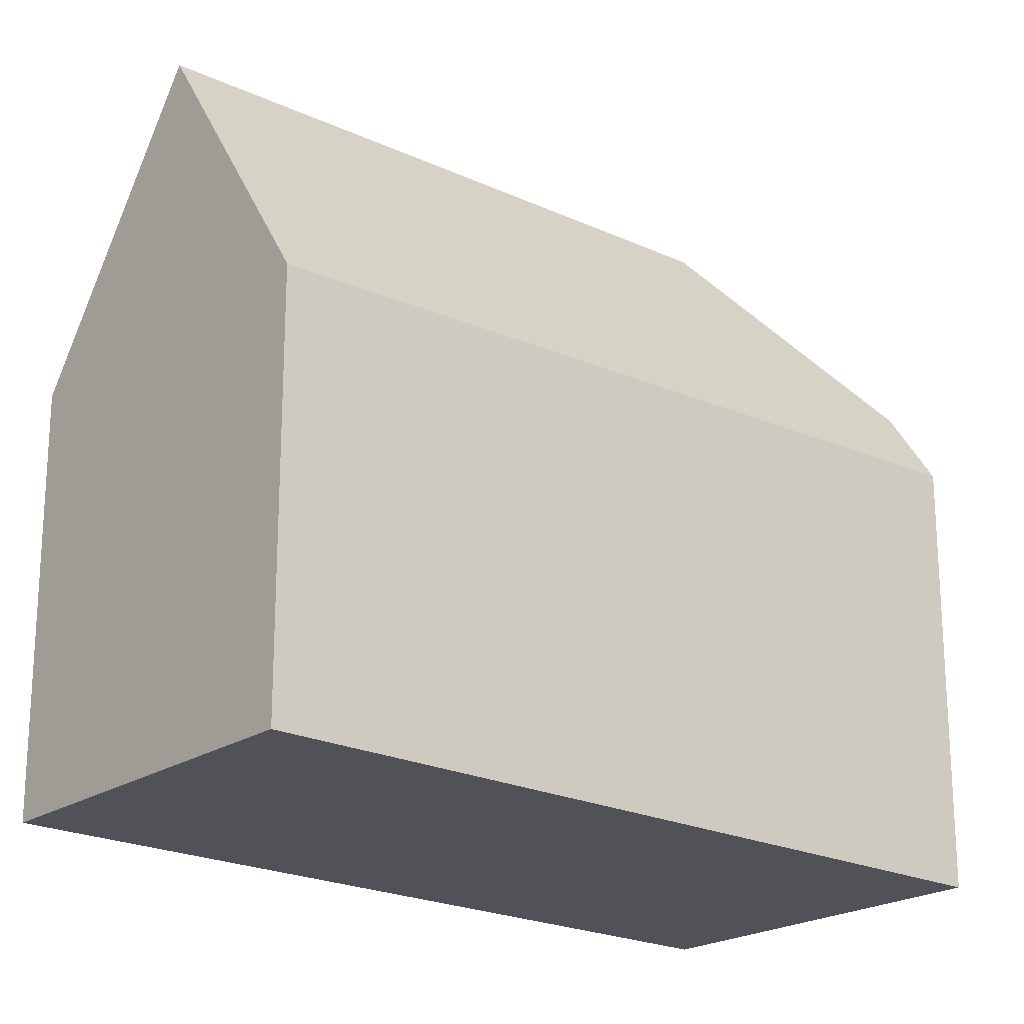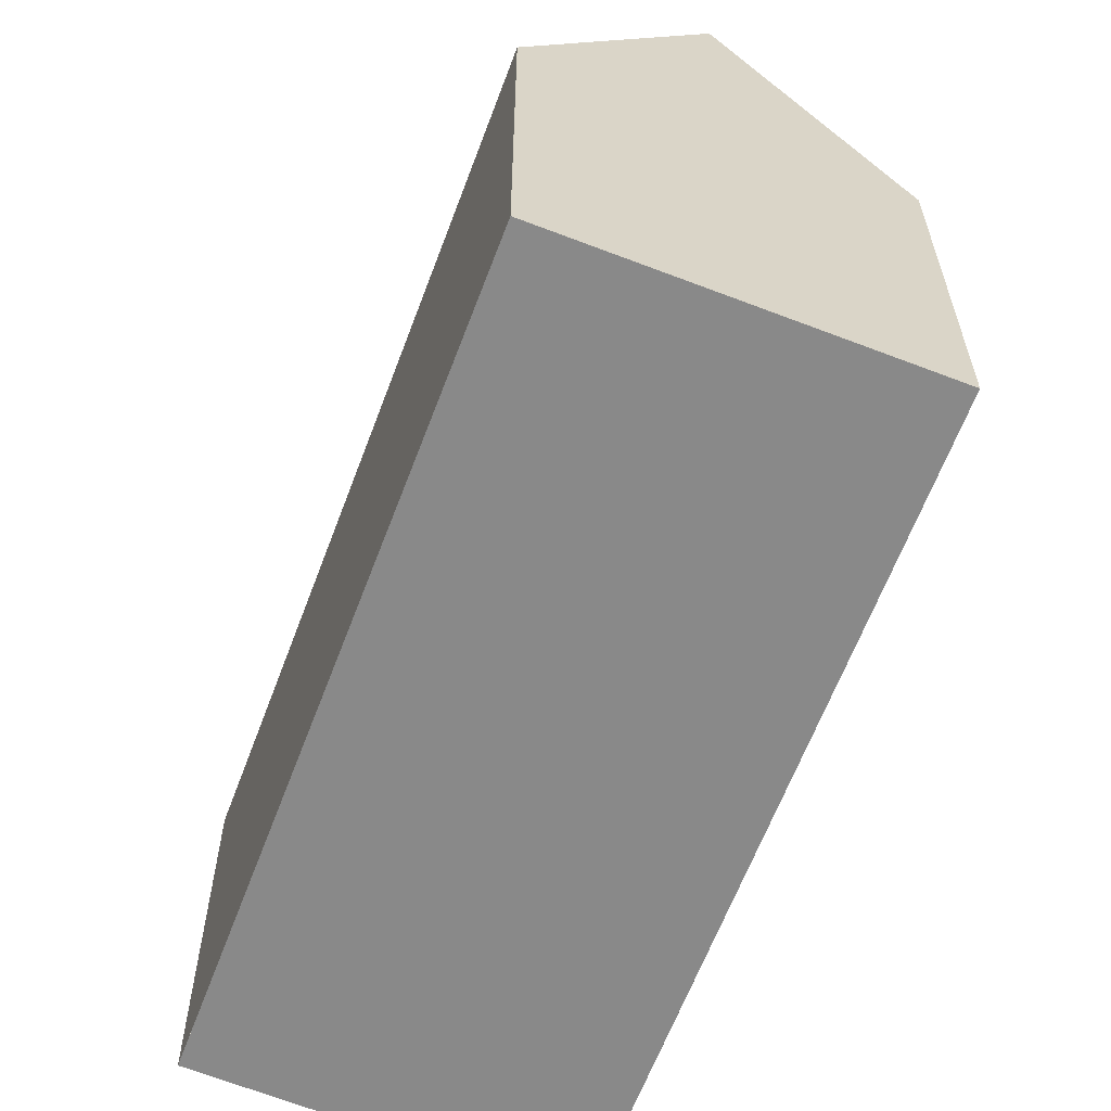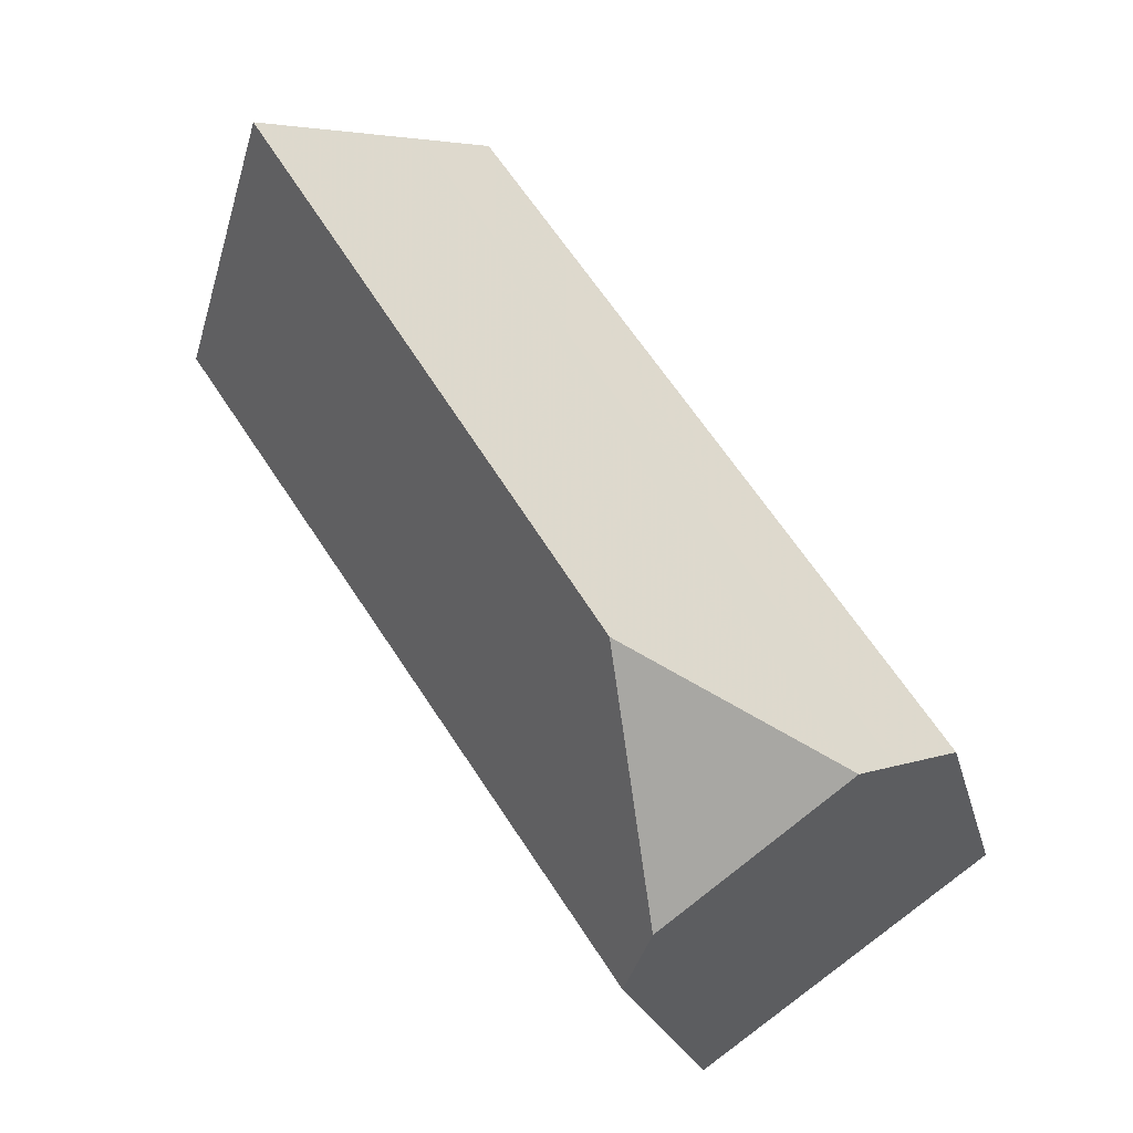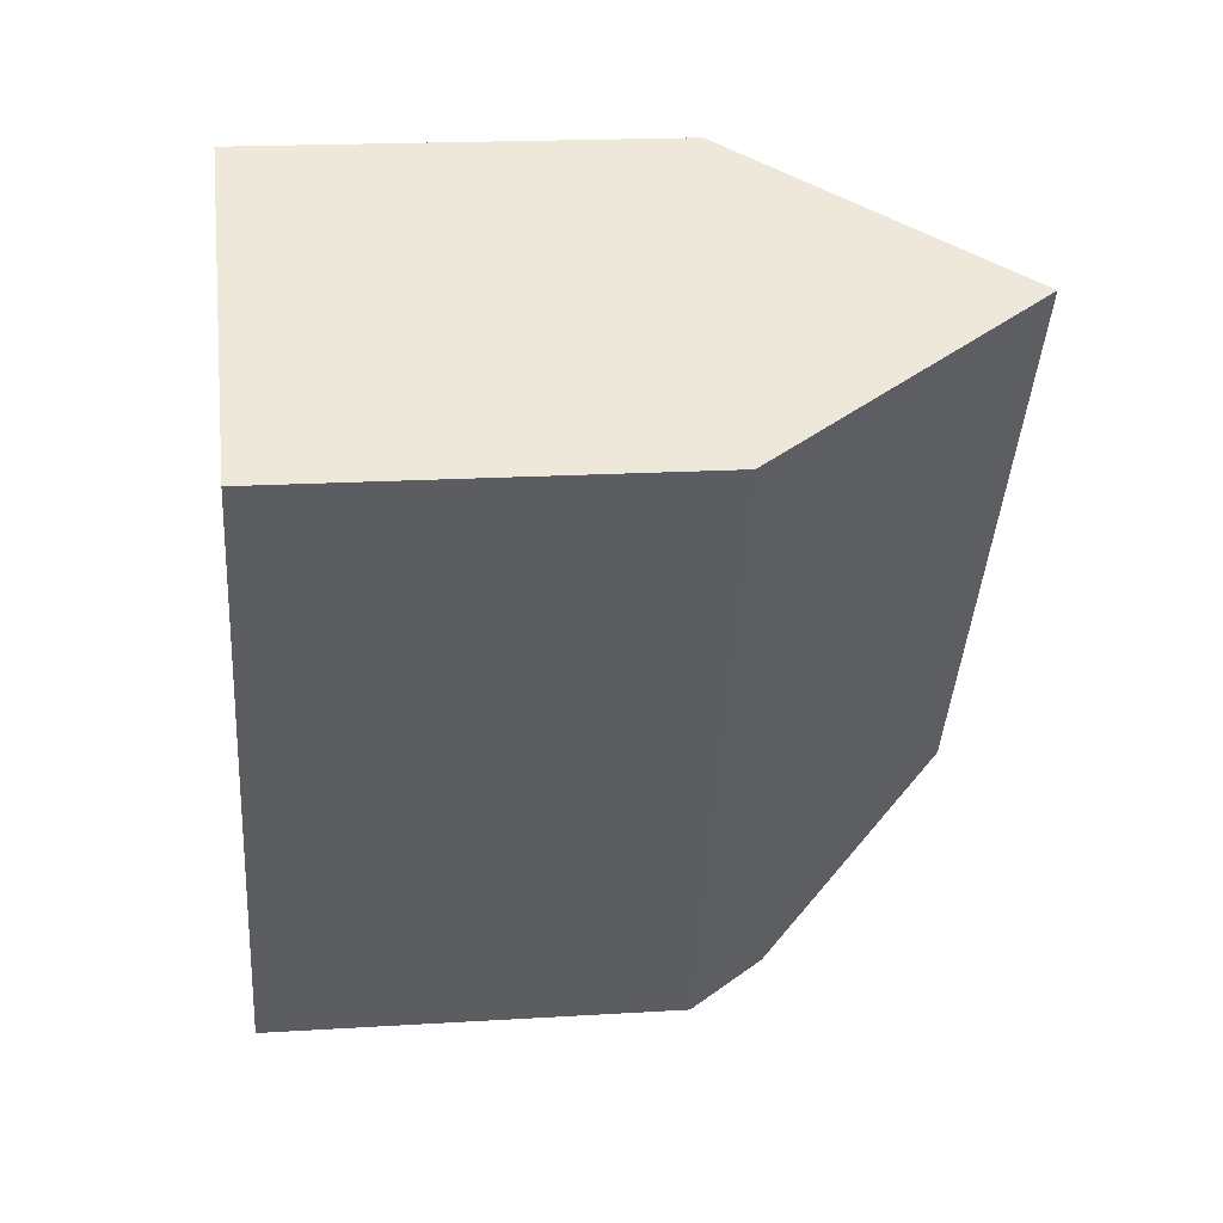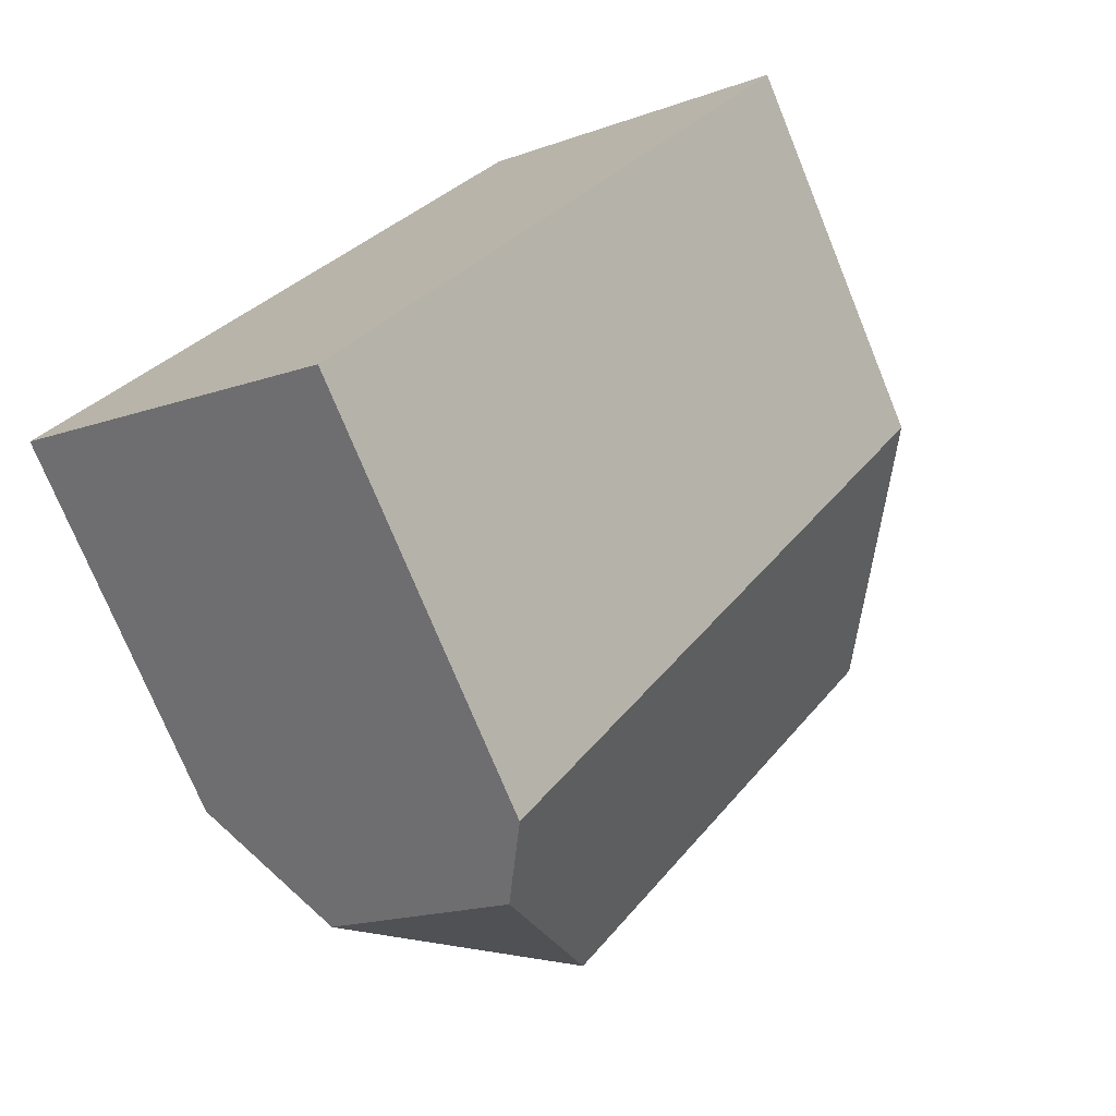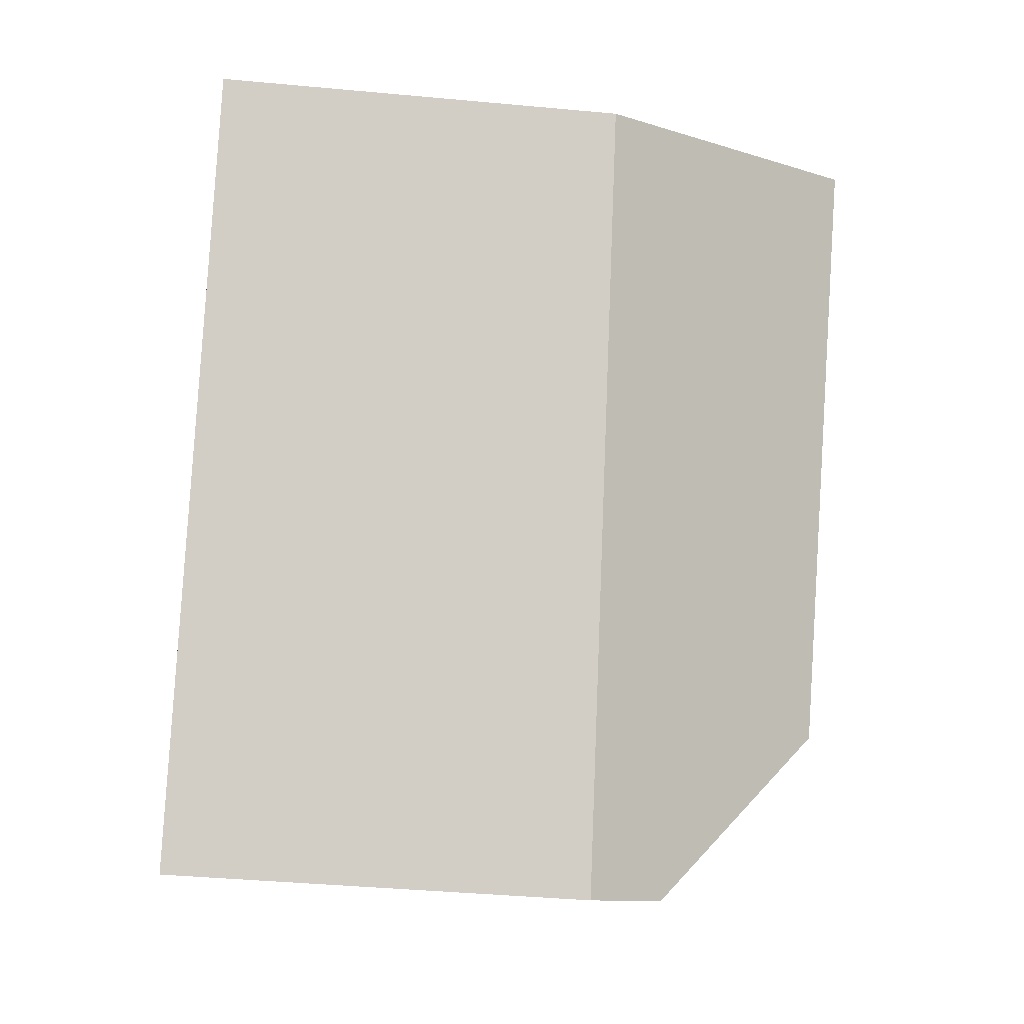
<metadata>
{"format":"obj","ext":"obj","renderer":"f3d","projection":"perspective","resolution":1024,"background":"white","views":[{"elev":-21.6,"azim":-96.7,"up":"+Z"},{"elev":-63.2,"azim":-167.3,"up":"+Z"},{"elev":-20.6,"azim":12.5,"up":"+Y"},{"elev":18.1,"azim":-96.9,"up":"+Y"},{"elev":-74.1,"azim":-157.8,"up":"+Y"},{"elev":-40.5,"azim":-96.5,"up":"+Y"}]}
</metadata>
<code>
v -417.2 -1608 4.404
v -412.3 -1615 4.631
v -413.8 -1606 4.449
v -409 -1613 4.167
v -415.5 -1607 7.378
v -411.9 -1612 7.347
v -411.9 -1615 5.486
v -417.1 -1608 4.578
v -412.2 -1615 4.798
v -415.5 -1607 7.378
v -411.9 -1615 5.486
v -411.9 -1612 7.347
v -409.9 -1613 5.597
v -409.9 -1613 5.597
v -411.9 -1612 7.347
v -413.8 -1606 4.472
v -409.1 -1613 4.183
v -413.8 -1606 4.471
v -415.5 -1607 7.378
v -417.1 -1608 4.405
v -417 -1608 4.579
v -415.5 -1607 7.378
v -413.8 -1606 4.448
v -414.4 -1606 5.363
v -414.3 -1606 5.361
v -409.6 -1613 5.073
v -411.9 -1613 6.848
v -415.9 -1607 6.659
v -411.1 -1614 5.528
v -411.9 -1613 6.848
v -415.9 -1607 6.658
v -412.3 -1615 4.797
v -412.4 -1615 4.63
v -409.9 -1613 5.656
v -411.1 -1614 5.589
v -409.9 -1613 5.656
v -409.6 -1613 5.075
v -409.1 -1613 4.186
v -409.1 -1613 4.169
v -411.9 -1615 5.548
v -411.9 -1615 5.548
v -417.1 -1608 4.578
v -417.2 -1608 4.404
v -417.2 -1608 0
v -417.1 -1608 0
v -412.4 -1615 4.63
v -412.3 -1615 4.631
v -412.3 -1615 0
v -412.4 -1615 -8.882e-16
v -413.8 -1606 4.448
v -413.8 -1606 4.449
v -413.8 -1606 -8.882e-16
v -413.8 -1606 8.882e-16
v -409.1 -1613 4.183
v -409 -1613 4.167
v -409 -1613 0
v -409.1 -1613 0
v -412.2 -1615 4.798
v -411.9 -1615 5.486
v -411.9 -1615 0
v -412.2 -1615 0
v -415.9 -1607 6.658
v -417.1 -1608 4.578
v -417.1 -1608 0
v -415.9 -1607 0
v -412.3 -1615 4.631
v -412.2 -1615 4.798
v -412.2 -1615 0
v -412.3 -1615 0
v -414.4 -1606 5.363
v -415.5 -1607 7.378
v -415.5 -1607 8.882e-16
v -414.4 -1606 0
v -411.1 -1614 5.528
v -409.9 -1613 5.597
v -409.9 -1613 0
v -411.1 -1614 0
v -413.8 -1606 4.449
v -413.8 -1606 4.472
v -413.8 -1606 0
v -413.8 -1606 -8.882e-16
v -409.6 -1613 5.073
v -409.1 -1613 4.183
v -409.1 -1613 0
v -409.6 -1613 0
v -417.2 -1608 4.404
v -417.1 -1608 4.405
v -417.1 -1608 0
v -417.2 -1608 0
v -409.1 -1613 4.169
v -413.8 -1606 4.448
v -413.8 -1606 8.882e-16
v -409.1 -1613 0
v -413.8 -1606 4.472
v -414.4 -1606 5.363
v -414.4 -1606 0
v -413.8 -1606 0
v -409.9 -1613 5.597
v -409.6 -1613 5.073
v -409.6 -1613 0
v -409.9 -1613 0
v -411.9 -1615 5.486
v -411.1 -1614 5.528
v -411.1 -1614 0
v -411.9 -1615 0
v -415.5 -1607 7.378
v -415.9 -1607 6.658
v -415.9 -1607 0
v -415.5 -1607 8.882e-16
v -417.1 -1608 4.405
v -412.4 -1615 4.63
v -412.4 -1615 -8.882e-16
v -417.1 -1608 0
v -409 -1613 4.167
v -409.1 -1613 4.169
v -409.1 -1613 0
v -409 -1613 0
v -417.2 -1608 0
v -413.8 -1606 0
v -409 -1613 0
v -412.3 -1615 0
f 25 19 10 24
f 33 20 21 32
f 28 22 6 27
f 35 30 12 34
f 18 16 3 23
f 37 26 14 36
f 20 1 8 21
f 31 5 22 28
f 39 4 17 38
f 24 16 18 25
f 38 17 26 37
f 32 21 28 27 40
f 41 30 35
f 28 21 8 31
f 32 9 2 33
f 34 13 29 35
f 36 15 19 25 37
f 38 18 23 39
f 37 25 18 38
f 40 7 9 32
f 35 29 11 41
f 43 44 45 42
f 47 48 49 46
f 51 52 53 50
f 55 56 57 54
f 59 60 61 58
f 63 64 65 62
f 67 68 69 66
f 71 72 73 70
f 75 76 77 74
f 79 80 81 78
f 83 84 85 82
f 87 88 89 86
f 91 92 93 90
f 95 96 97 94
f 99 100 101 98
f 103 104 105 102
f 107 108 109 106
f 111 112 113 110
f 115 116 117 114
f 119 120 121 118

</code>
